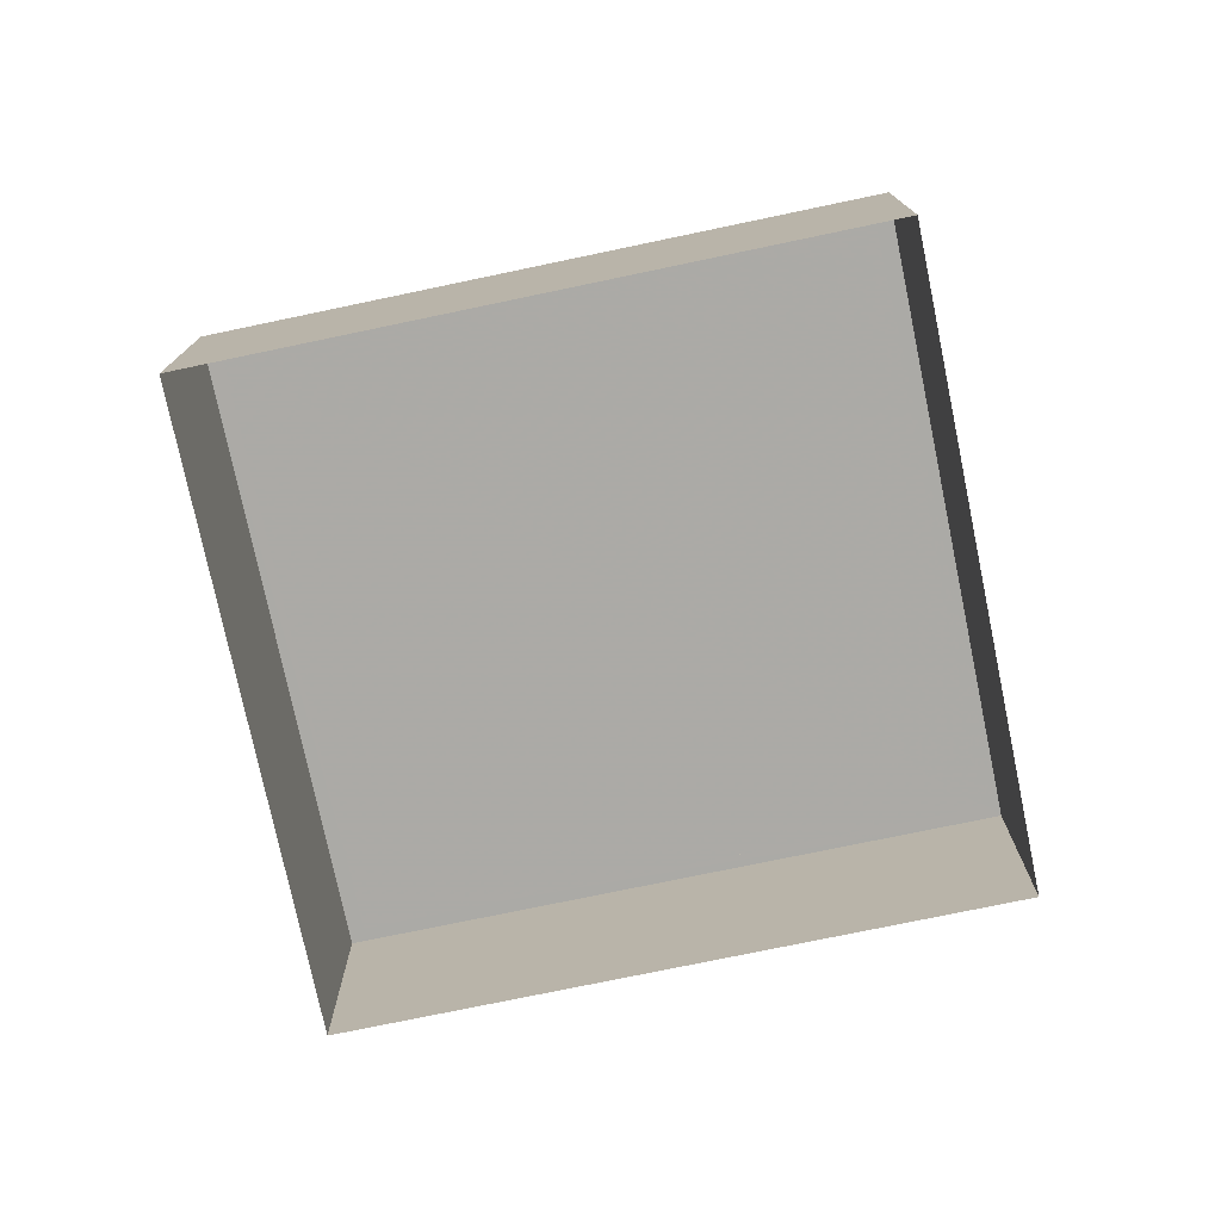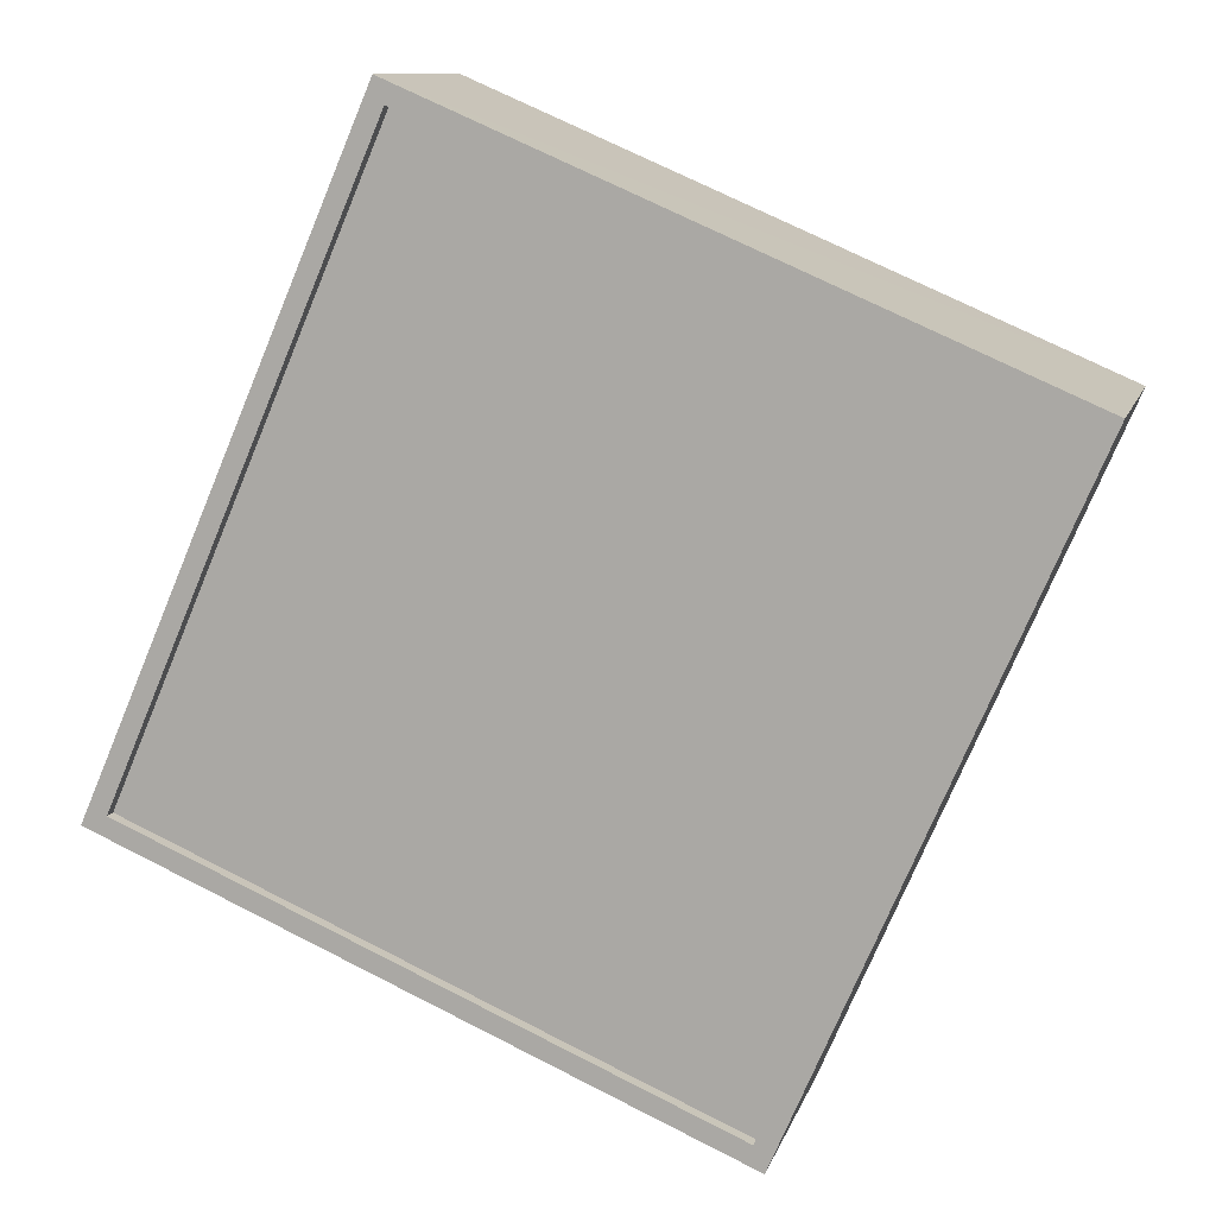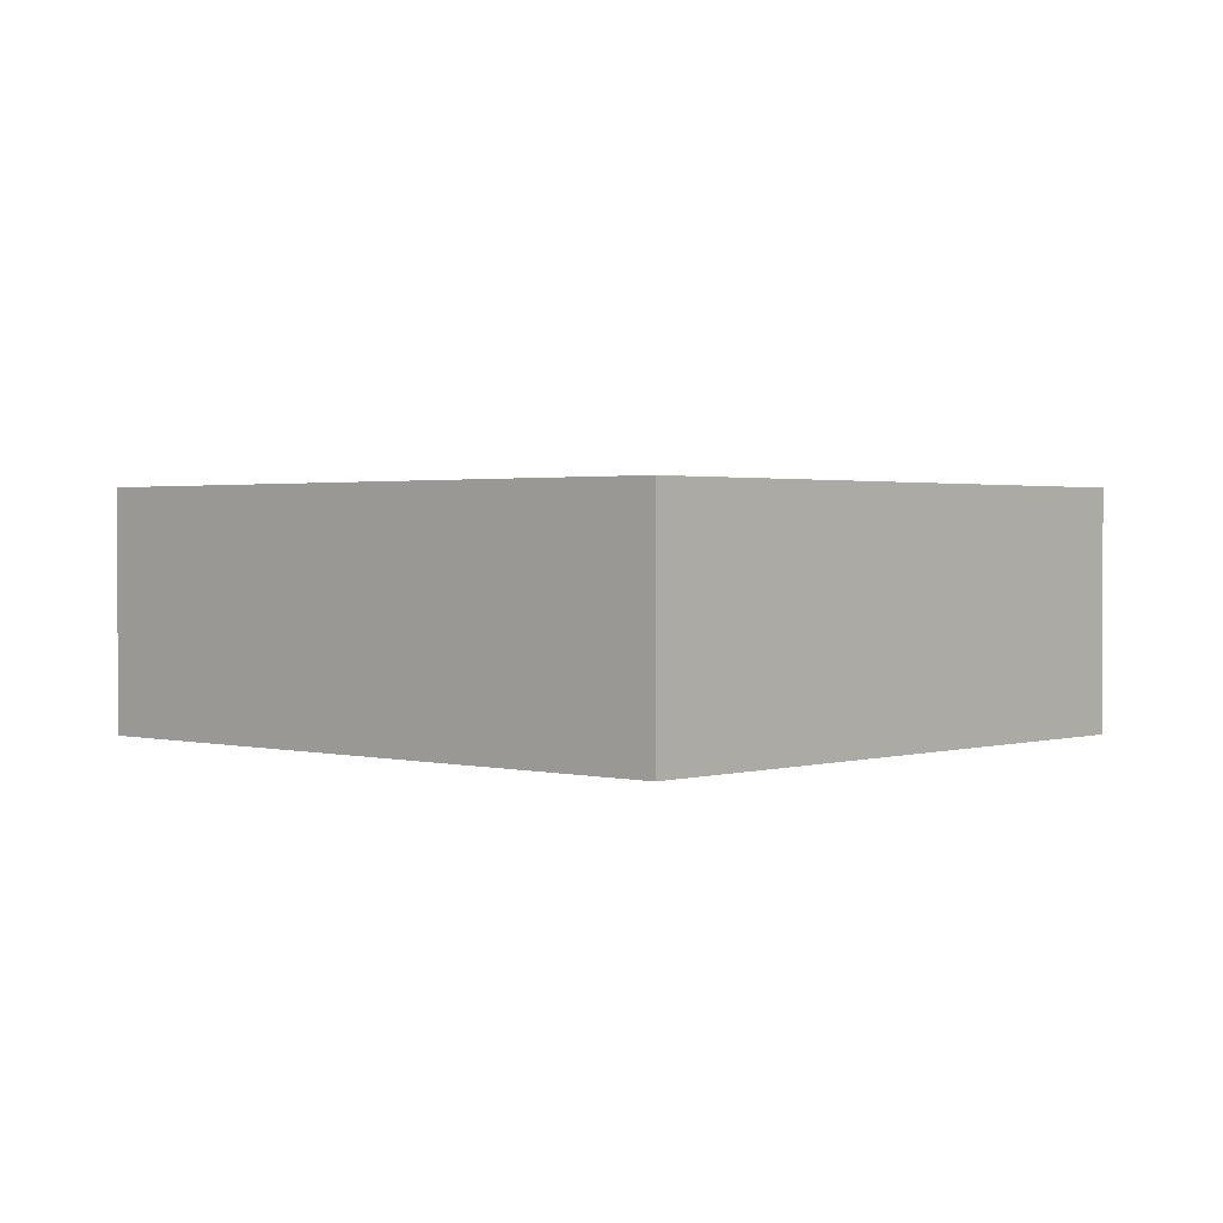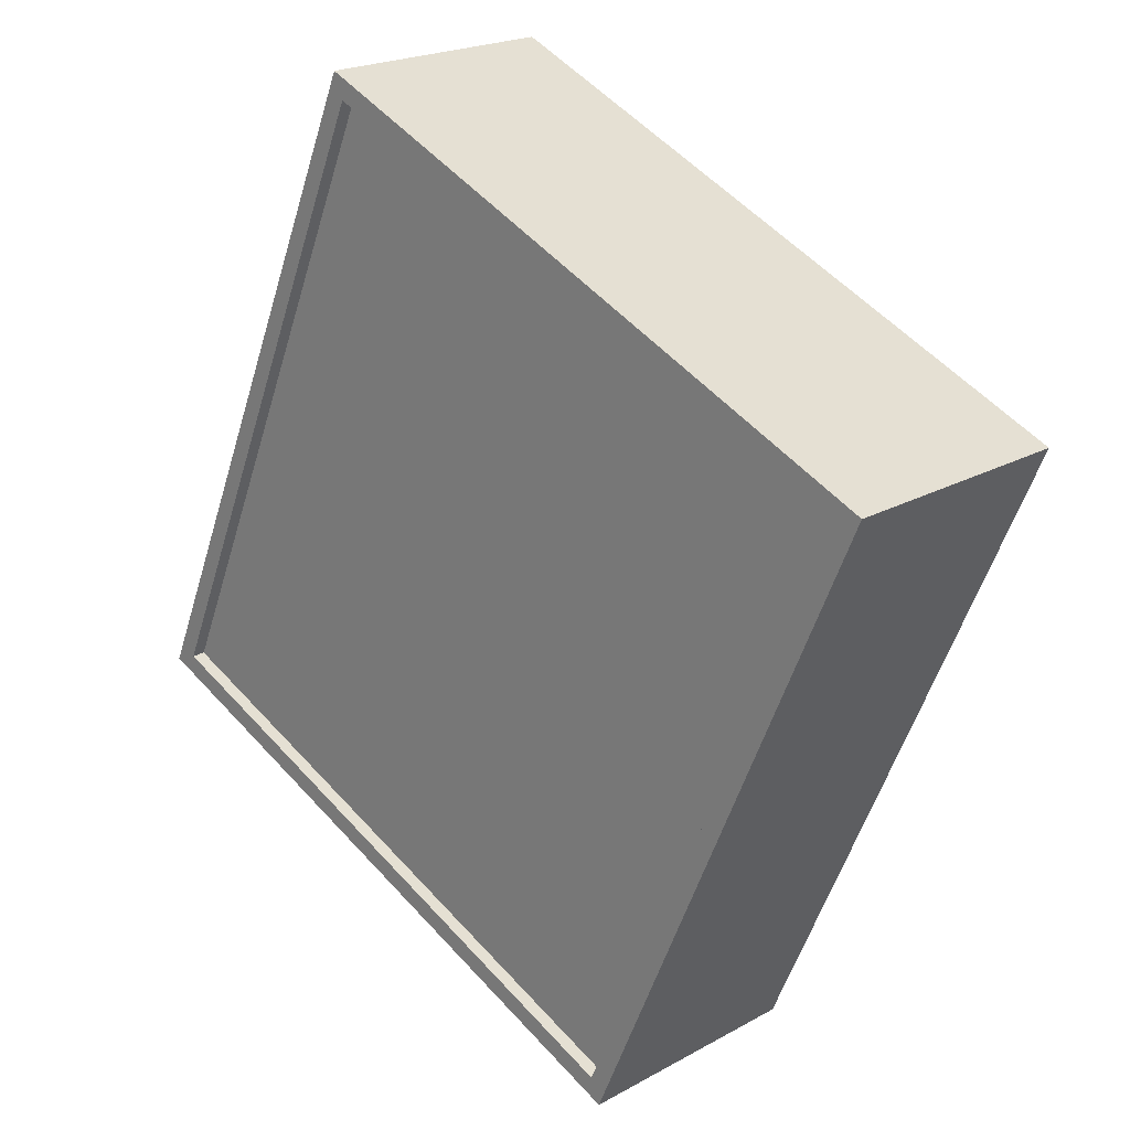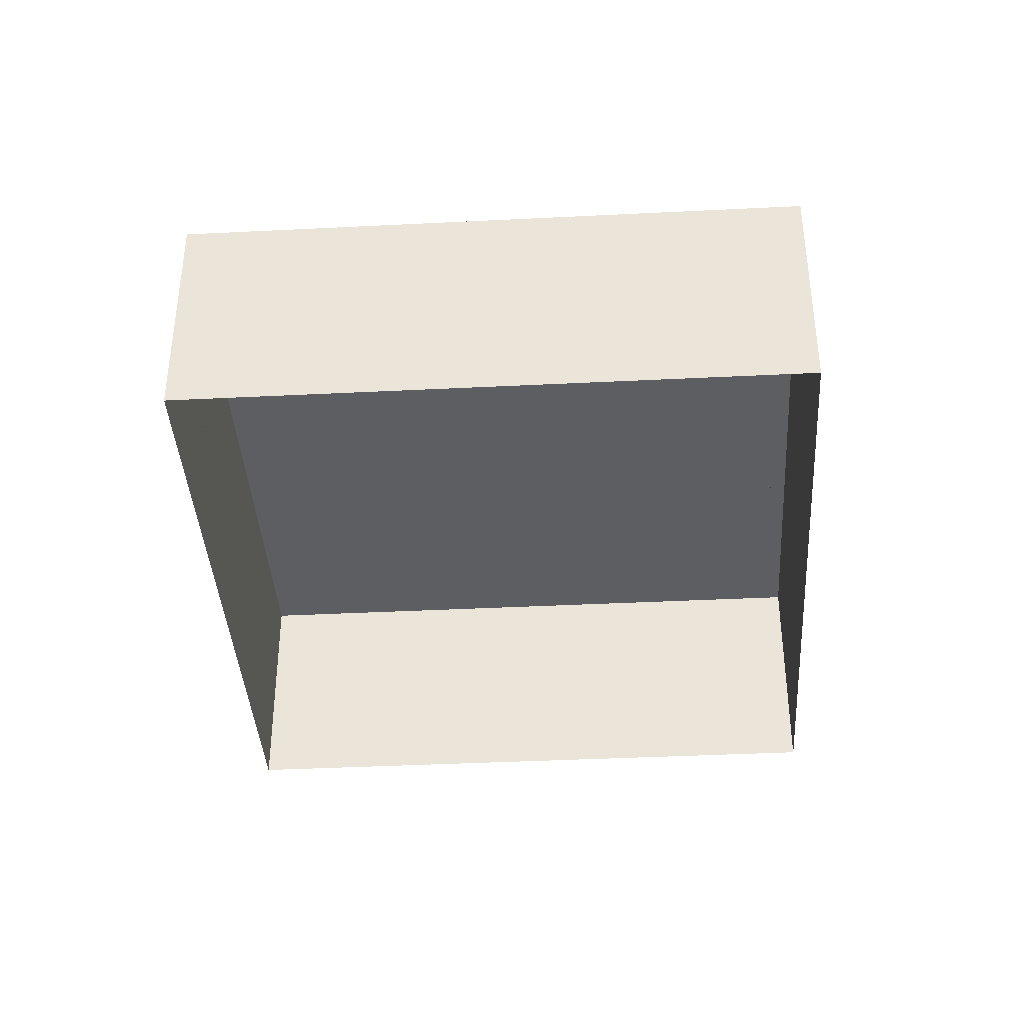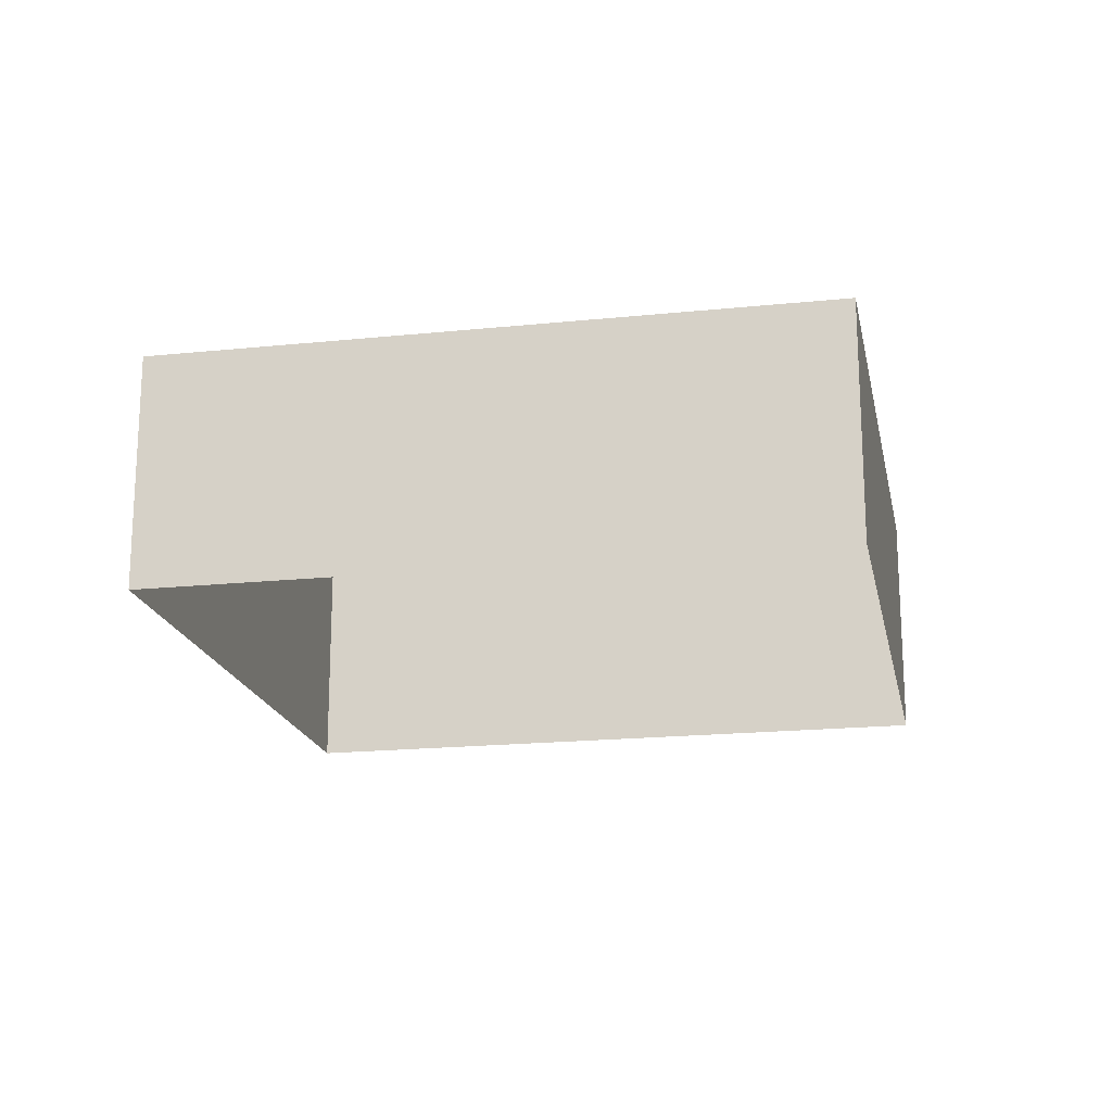
<metadata>
{"format":"obj","ext":"obj","renderer":"f3d","projection":"perspective","resolution":1024,"background":"white","views":[{"elev":-75.9,"azim":78.5,"up":"+Z"},{"elev":10.5,"azim":14.1,"up":"+Y"},{"elev":1.6,"azim":-70.8,"up":"+Z"},{"elev":21.0,"azim":45.1,"up":"+Y"},{"elev":-39.0,"azim":160.3,"up":"+Z"},{"elev":-18.7,"azim":77.9,"up":"+Z"}]}
</metadata>
<code>
v 1.289e+04 -1.529e+04 20.08
v 1.288e+04 -1.527e+04 20.08
v 1.289e+04 -1.528e+04 20.08
v 1.287e+04 -1.528e+04 20.08
v 1.288e+04 -1.527e+04 24.36
v 1.289e+04 -1.529e+04 24.36
v 1.289e+04 -1.528e+04 24.36
v 1.288e+04 -1.528e+04 24.36
v 1.289e+04 -1.528e+04 24.61
v 1.289e+04 -1.528e+04 24.61
v 1.288e+04 -1.527e+04 24.61
v 1.288e+04 -1.527e+04 24.61
v 1.289e+04 -1.529e+04 24.61
v 1.289e+04 -1.529e+04 24.61
v 1.288e+04 -1.528e+04 24.61
v 1.287e+04 -1.528e+04 24.61
f 1 2 3
f 1 4 2
f 5 6 7
f 5 8 6
f 9 10 11
f 12 9 11
f 13 14 10
f 9 13 10
f 15 16 14
f 13 15 14
f 15 11 16
f 15 12 11
f 12 5 7
f 9 12 7
f 13 7 6
f 13 9 7
f 15 6 8
f 15 13 6
f 15 8 5
f 12 15 5
f 14 1 3
f 10 14 3
f 16 4 1
f 14 16 1
f 16 2 4
f 16 11 2
f 11 3 2
f 11 10 3

</code>
